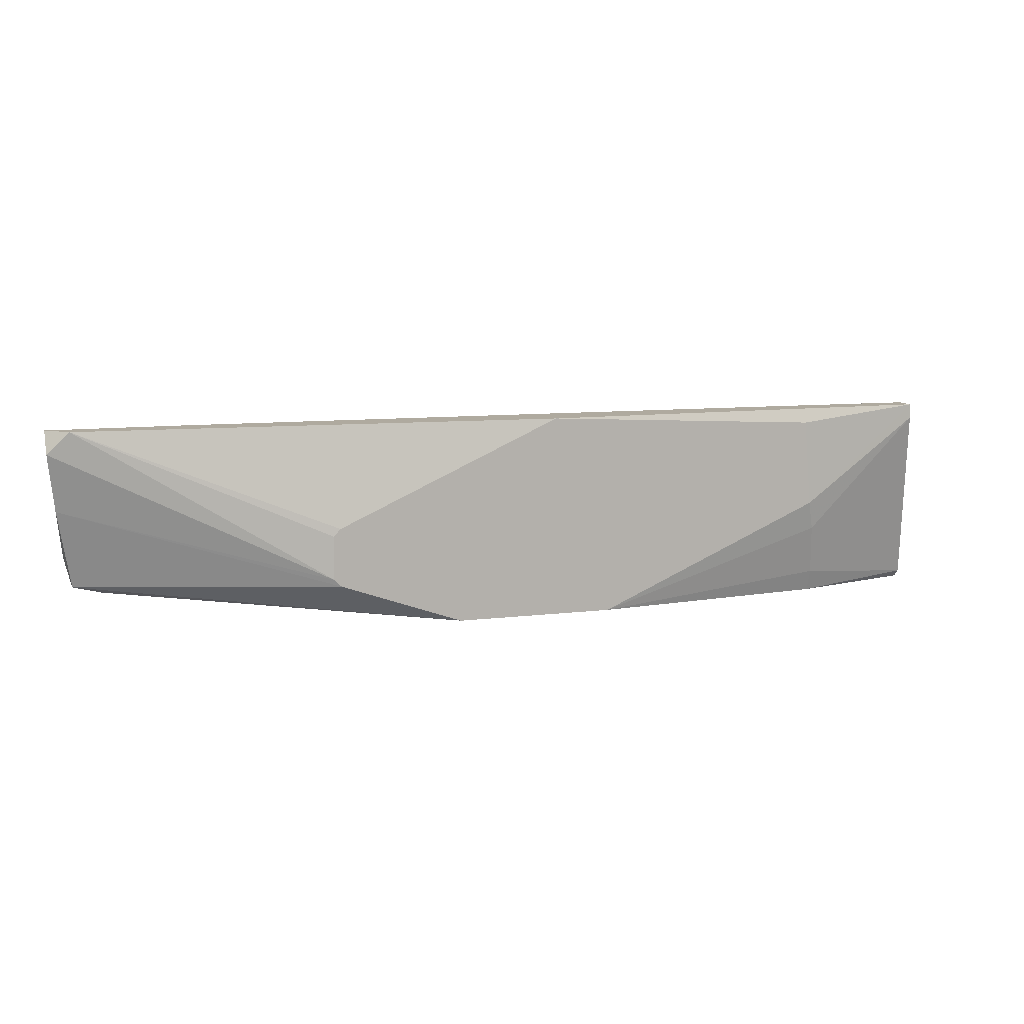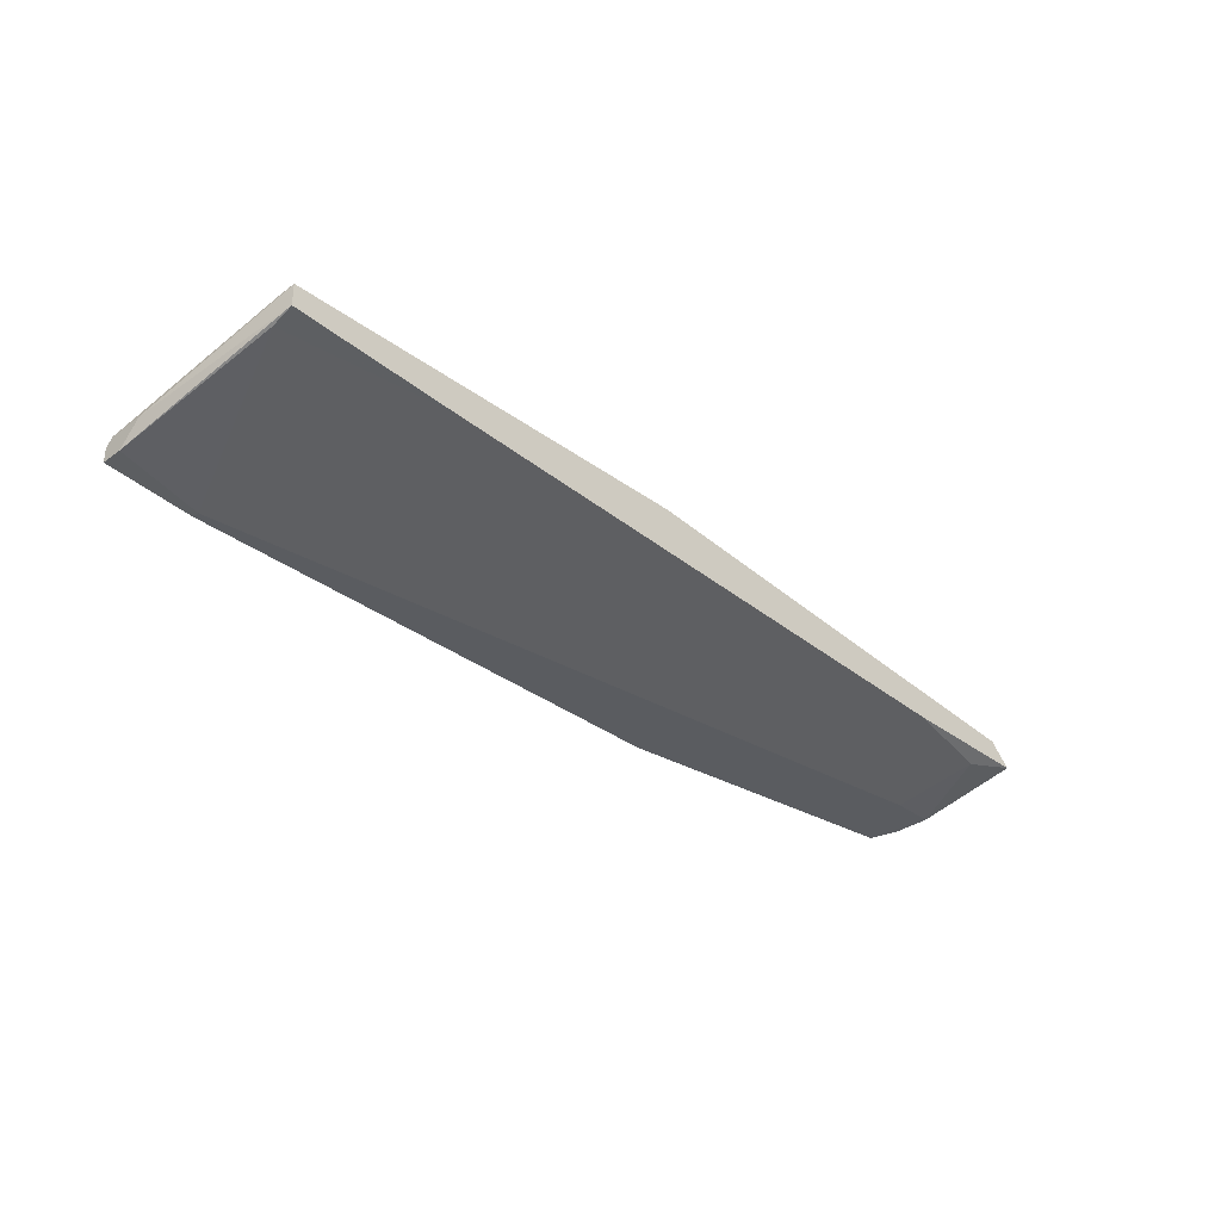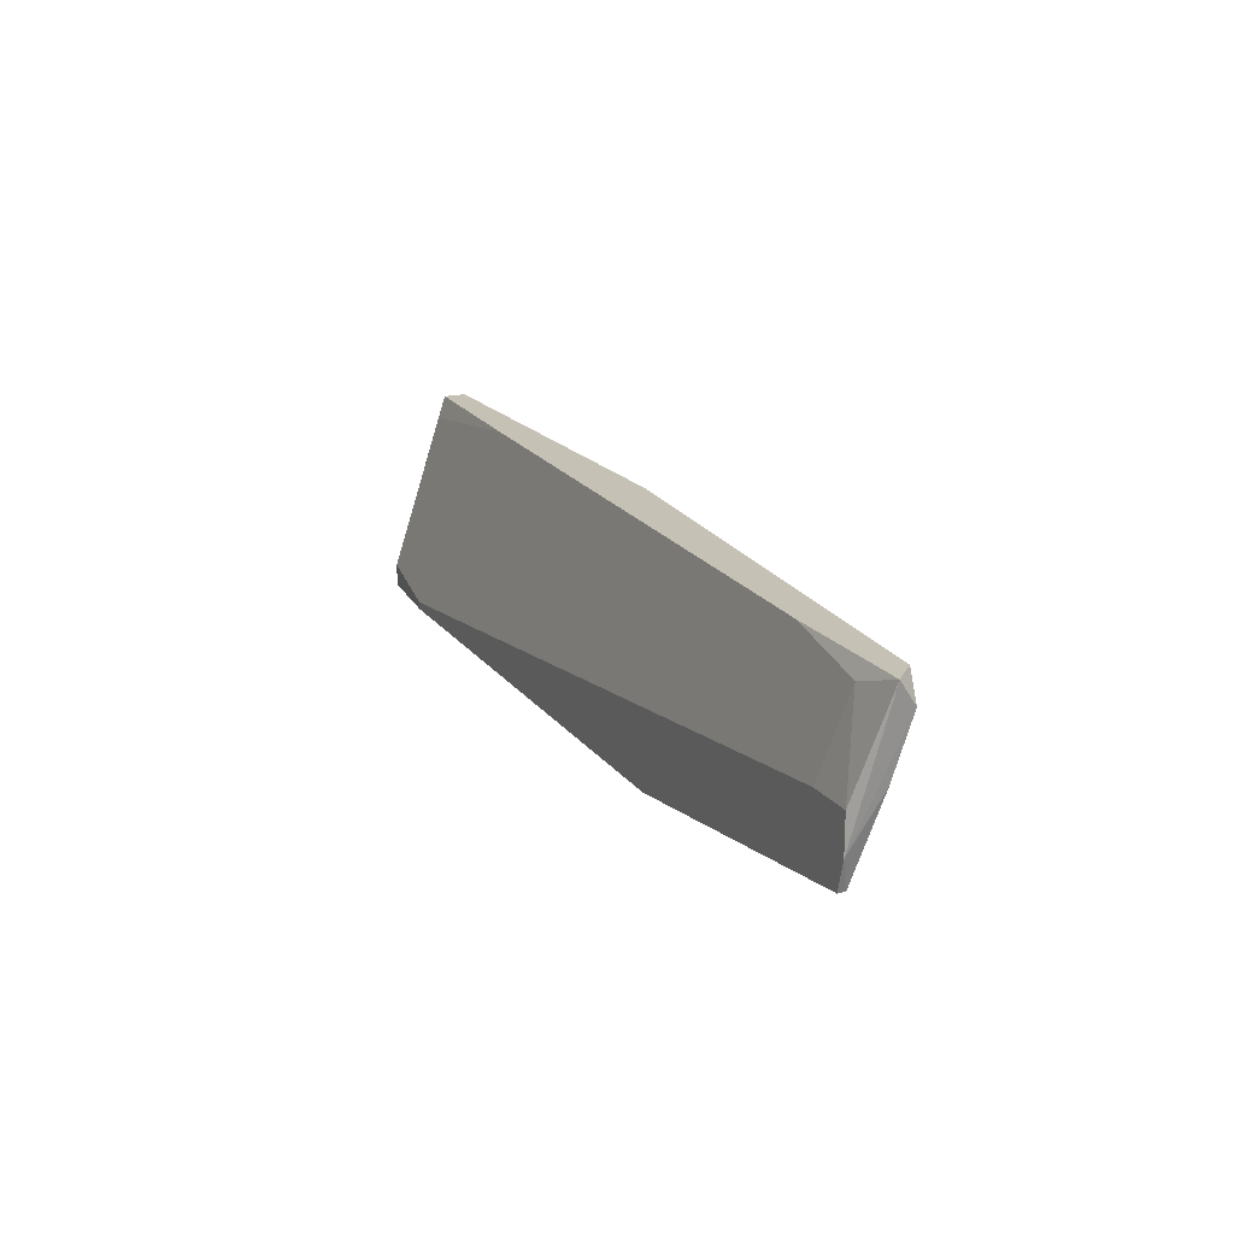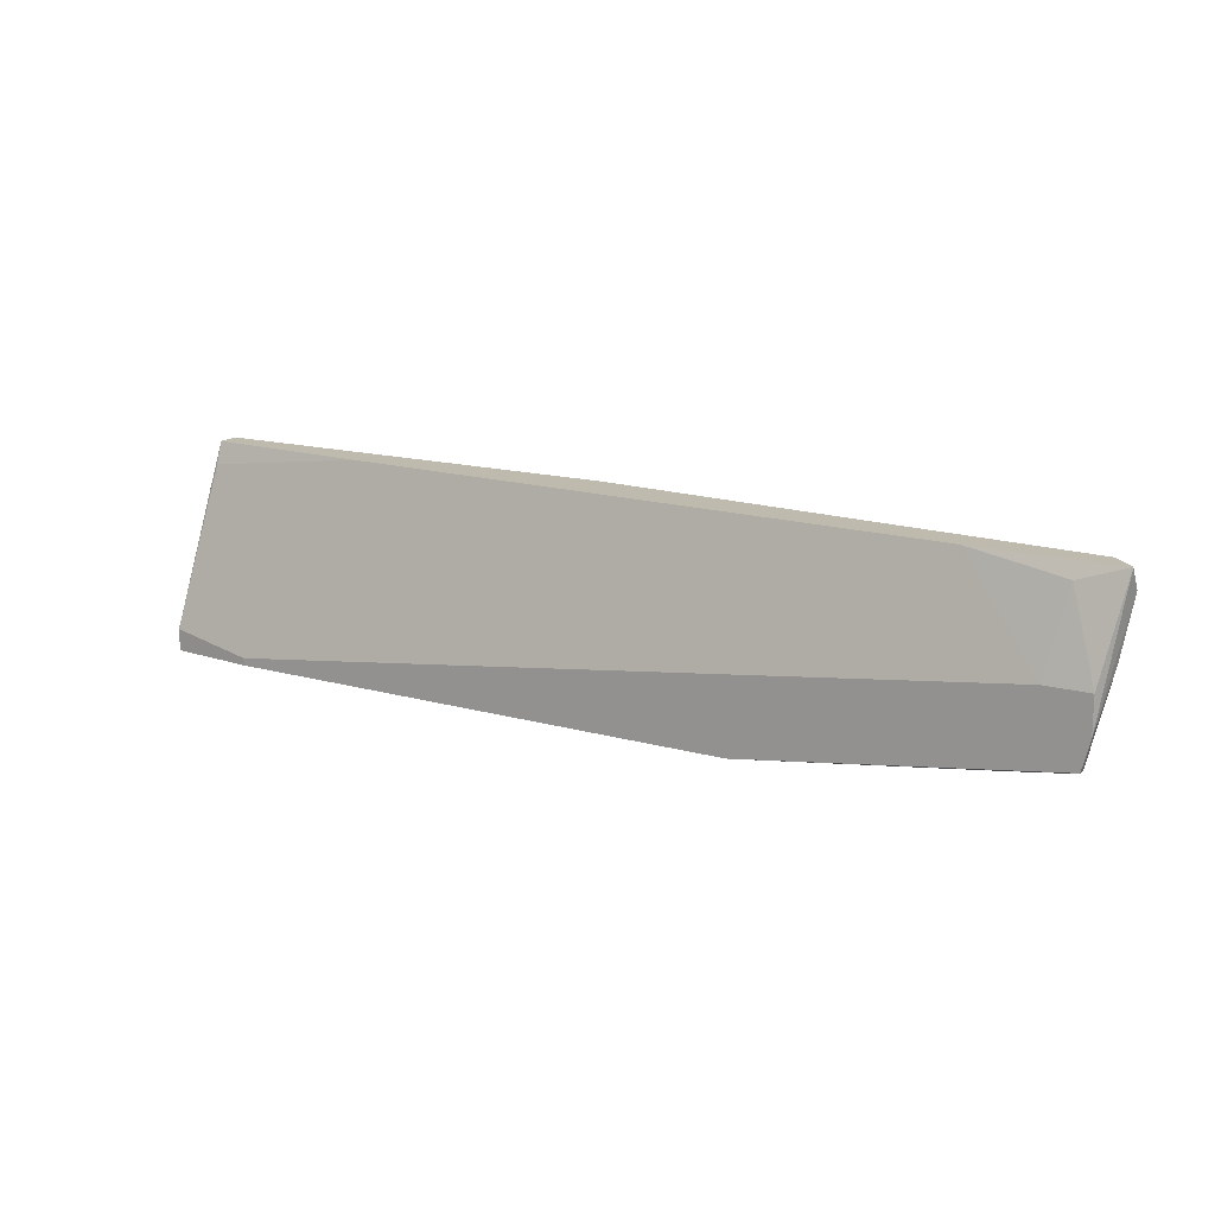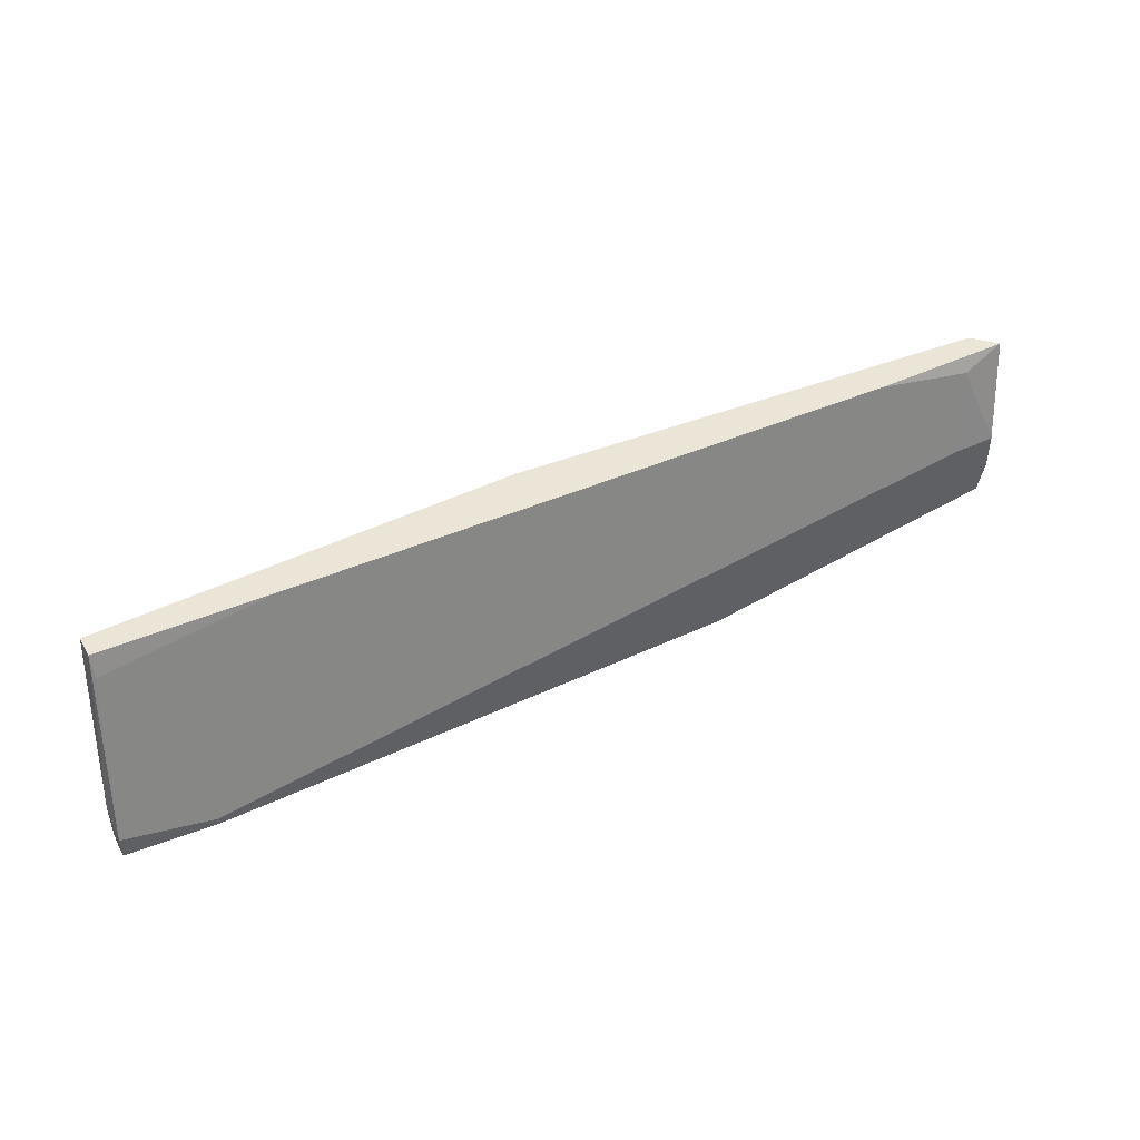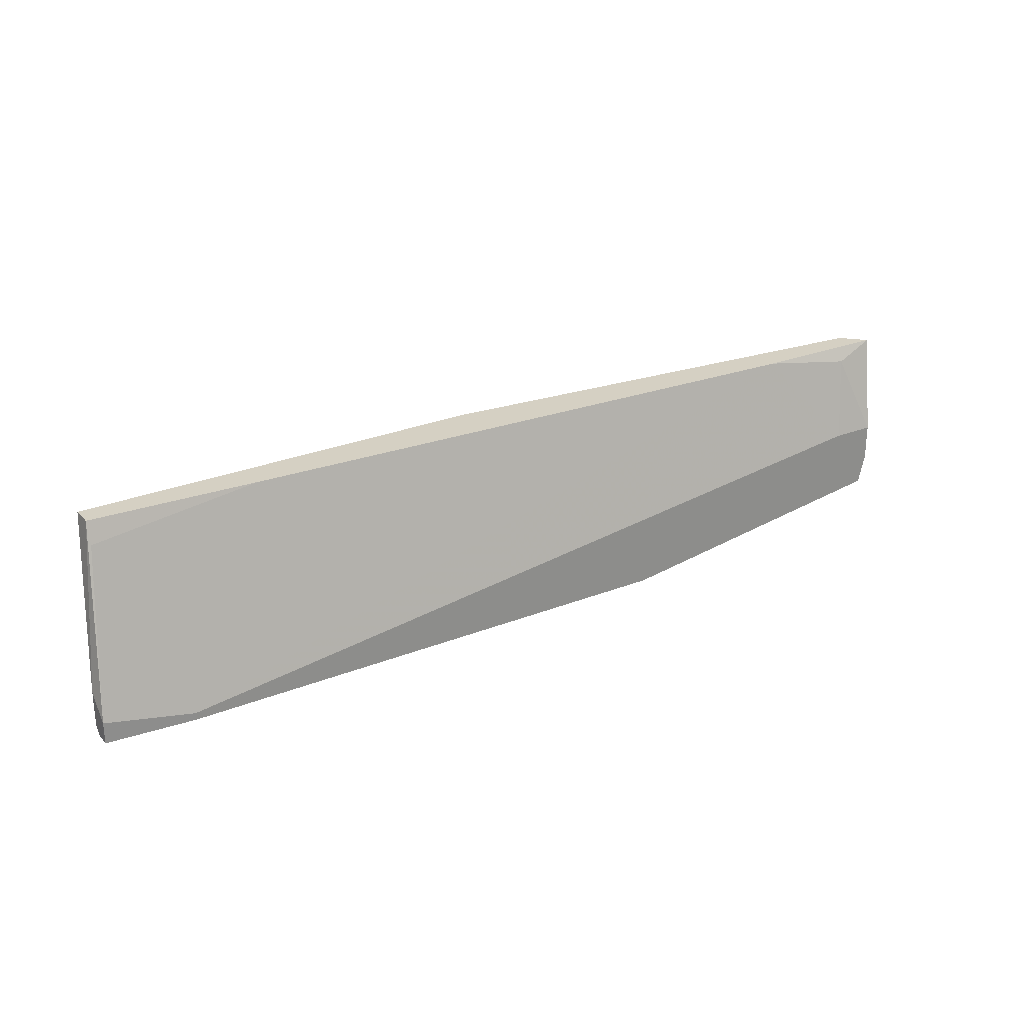
<metadata>
{"format":"obj","ext":"obj","renderer":"f3d","projection":"perspective","resolution":1024,"background":"white","views":[{"elev":9.5,"azim":161.7,"up":"+Z"},{"elev":-33.9,"azim":-45.6,"up":"+Y"},{"elev":18.7,"azim":64.7,"up":"+Z"},{"elev":15.6,"azim":30.6,"up":"+Z"},{"elev":45.6,"azim":-28.3,"up":"+Z"},{"elev":26.1,"azim":-32.2,"up":"+Z"}]}
</metadata>
<code>
v 0.05371 -0.01061 0.02511
v -0.03306 -0.003935 0.007948
v -0.04831 -0.00775 0.02225
v -0.04831 -0.003935 0.0232
v -0.04831 -0.003935 0.02511
v -0.04831 -0.006797 0.02511
v -0.03114 -0.002981 0.0232
v 0.0356 -0.002981 0.004132
v 0.0356 -0.002981 0.01176
v -0.001594 -0.002981 -0.001592
v 0.00604 -0.002981 0.02511
v 0.07087 -0.01061 0.01462
v 0.06515 -0.01347 0.003178
v 0.06896 -0.01442 0.004132
v 0.06896 -0.00775 0.02511
v 0.06896 -0.01347 0.004132
v 0.07183 -0.01061 0.02511
v 0.07183 -0.008702 0.02225
v -0.05118 -0.01061 0.004132
v -0.05118 -0.01061 -0.000638
v -0.05118 -0.01156 -0.001592
v -0.05118 -0.01347 0.00127
v -0.05118 -0.01347 -0.001592
v -0.03401 -0.006797 -0.001592
v -0.03401 -0.005842 0.00127
v -0.03973 -0.01442 -0.001592
v -0.03973 -0.01442 -0.000638
v -0.02637 -0.00775 0.02511
v -0.03209 -0.002981 0.01176
v 0.02892 -0.01442 -0.001592
v 0.02892 -0.01347 -0.001592
v 0.01938 -0.002981 -0.001592
v 0.03655 -0.002981 0.01081
v 0.03655 -0.002981 0.005083
v 0.05847 -0.01347 0.002224
v 0.0661 -0.01156 0.0232
v 0.06992 -0.01442 0.01271
v 0.06992 -0.01442 0.007948
v 0.0642 -0.01442 0.01271
f 9 15 33
f 32 29 11
f 23 32 30
f 32 11 34
f 32 23 24
f 30 14 37
f 11 6 15
f 18 34 15
f 22 23 27
f 30 37 27
f 23 22 20
f 29 32 10
f 32 24 10
f 36 37 17
f 15 6 17
f 18 15 17
f 34 11 9
f 11 15 9
f 17 6 28
f 11 29 7
f 6 11 5
f 29 4 5
f 4 20 5
f 7 29 5
f 11 7 5
f 37 36 39
f 27 37 39
f 24 20 25
f 10 24 25
f 34 18 12
f 36 17 1
f 28 27 1
f 17 28 1
f 39 36 1
f 27 39 1
f 32 34 8
f 16 32 8
f 34 12 8
f 12 16 8
f 6 22 3
f 22 27 3
f 28 6 3
f 27 28 3
f 4 29 2
f 20 4 2
f 29 10 2
f 25 20 2
f 10 25 2
f 22 6 19
f 20 22 19
f 6 5 19
f 5 20 19
f 23 30 26
f 27 23 26
f 30 27 26
f 37 14 38
f 18 17 38
f 17 37 38
f 14 16 38
f 12 18 38
f 16 12 38
f 30 32 31
f 32 35 31
f 35 30 31
f 14 30 13
f 16 14 13
f 32 16 13
f 35 32 13
f 30 35 13
f 24 23 21
f 23 20 21
f 20 24 21
f 15 34 33
f 34 9 33

</code>
